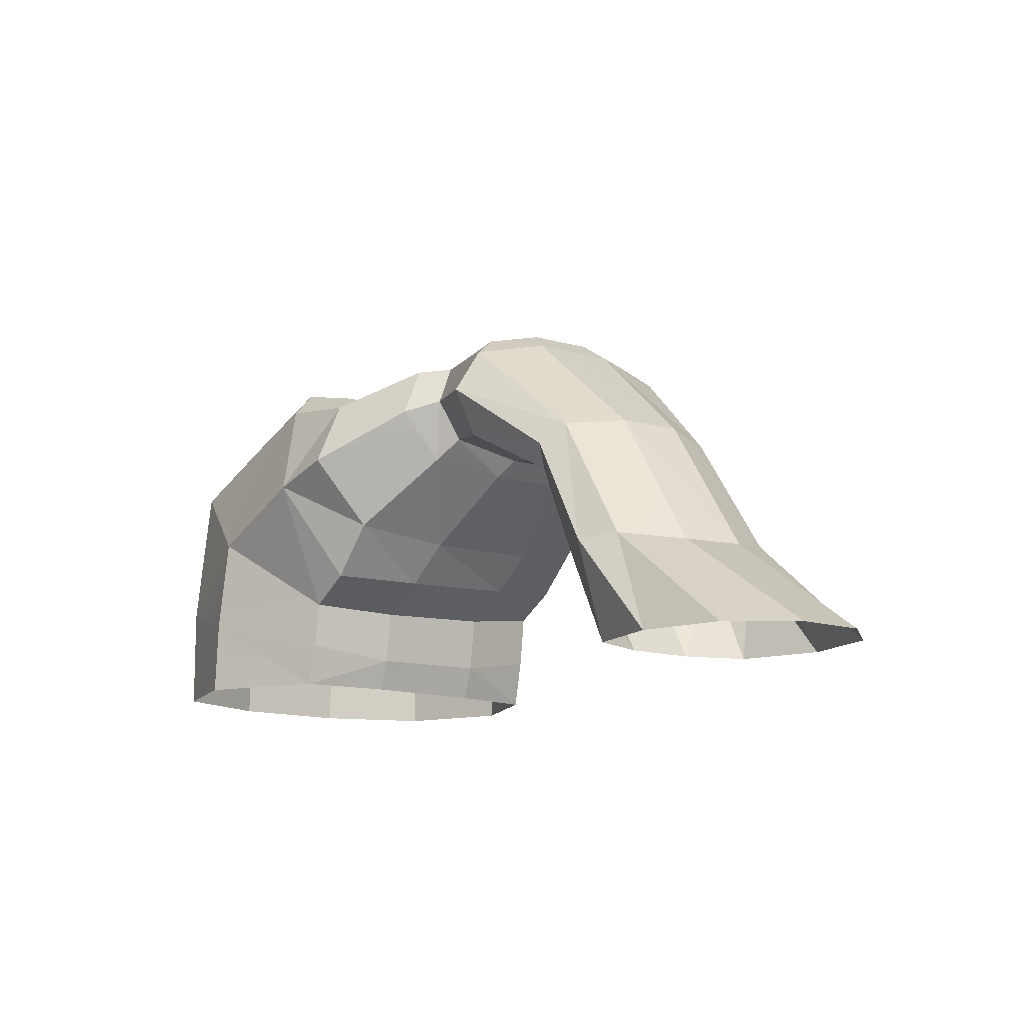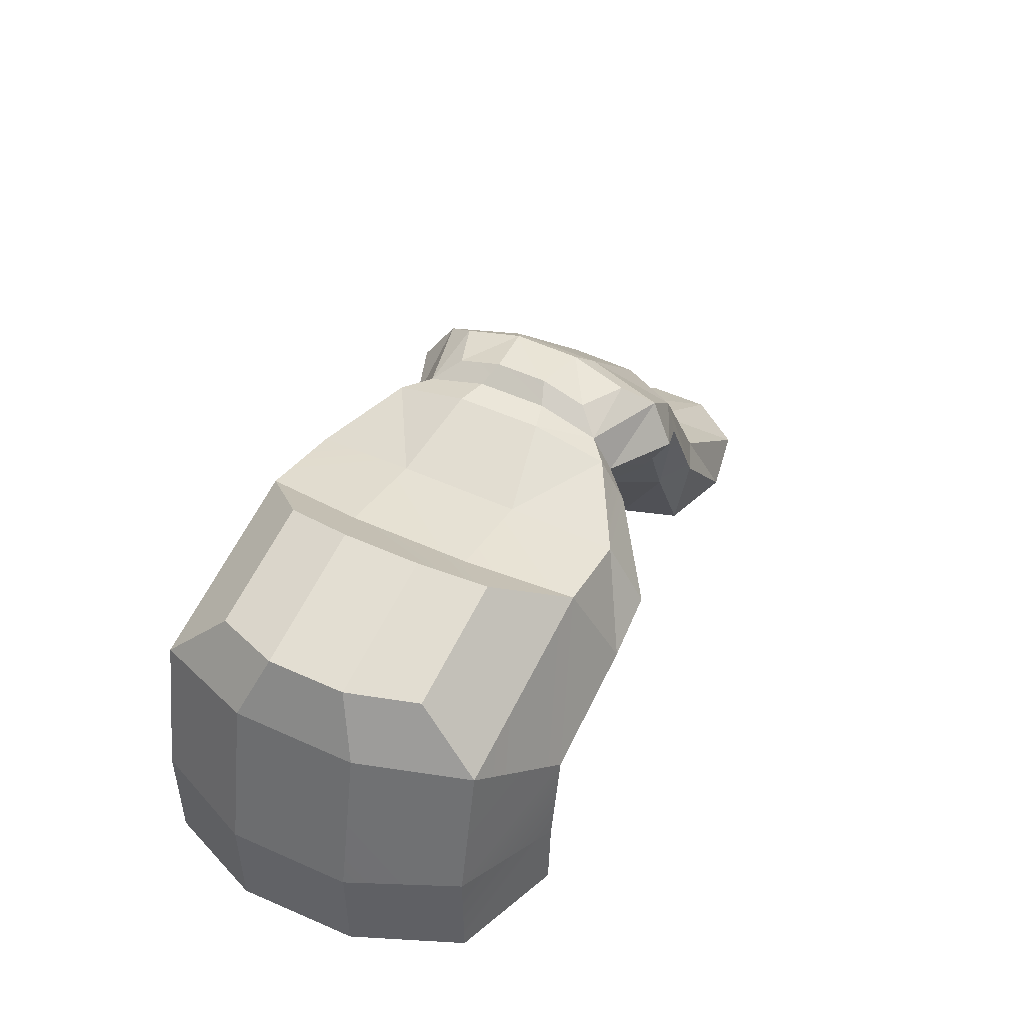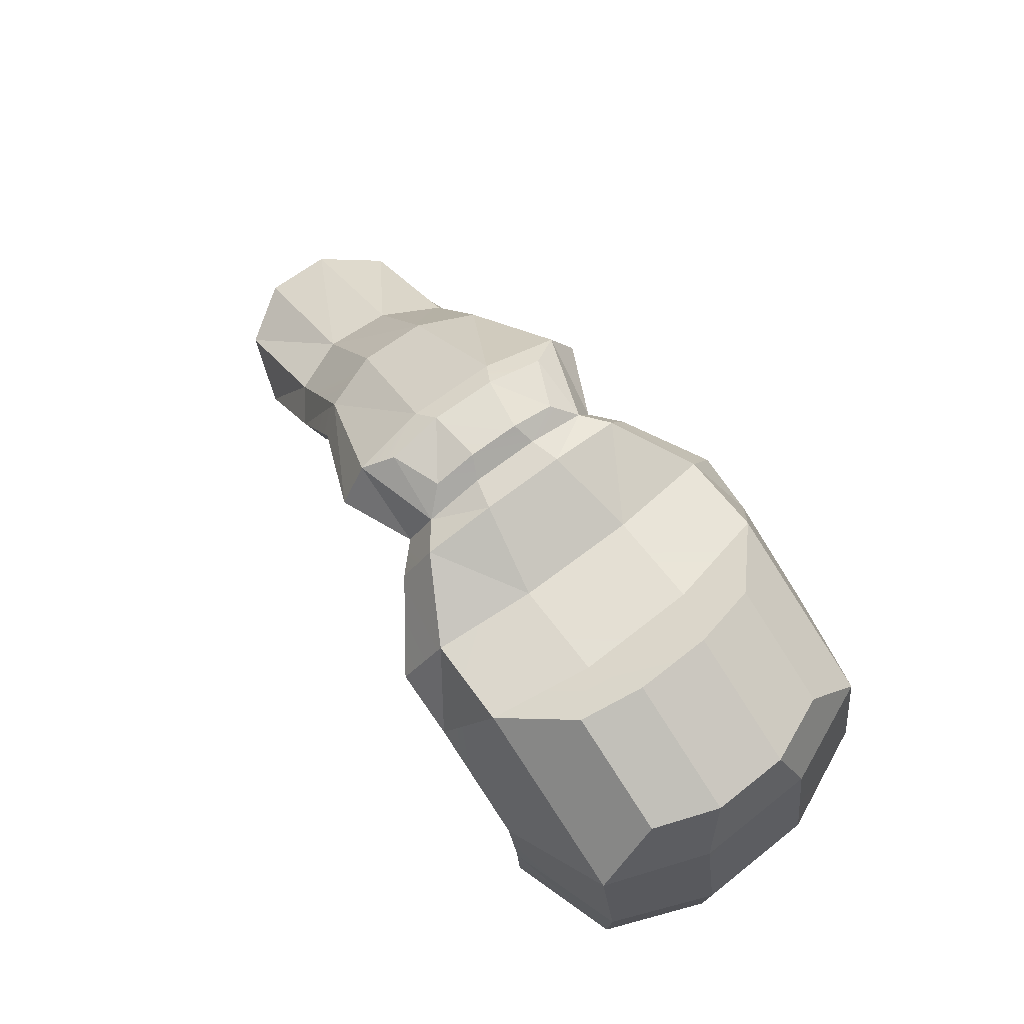
<metadata>
{"format":"obj","ext":"obj","renderer":"f3d","projection":"perspective","resolution":1024,"background":"white","views":[{"elev":-12.5,"azim":-127.8,"up":"+Y"},{"elev":44.8,"azim":119.4,"up":"+Y"},{"elev":72.6,"azim":54.9,"up":"+Y"}]}
</metadata>
<code>
g Rock_Arch_03
v -6.651 2.108 -0.7658
v -9.796 0.003183 -0.7252
v -8.838 0 -2
v -5.168 2.145 -2.419
v -7.133 0 -2.422
v -5.427 0 -2
v -4.455 2.154 2.035
v -3.837 1.985 0.7933
v -4.947 0.003183 0.7527
v -6.06 2.361 1.96
v -5.258 2.257 2.471
v -7.133 0 2.474
v -6.06 2.361 1.96
v -6.684 2.171 0.7102
v -4.771 5.07 0.7102
v -4.289 4.963 1.96
v -2.808 4.106 -0.6827
v -1.719 4.745 -0.6813
v -1.773 5.023 -2.564
v -4.455 2.154 2.035
v -5.258 2.257 2.471
v -3.877 4.543 2.471
v -5.168 2.145 -2.419
v -3.925 4.422 -2.419
v -4.337 4.831 -2.035
v -1.924 5.937 -3.172
v -3.804 1.965 -0.6827
v -2.808 4.106 -0.6827
v -3.513 4.013 -1.96
v -4.366 2.099 -1.96
v -1.626 5.213 2.662
v -1.778 6.125 3.224
v -0.1748 6.263 2.521
v -4.289 4.963 1.96
v -4.771 5.07 0.7102
v -2.193 7.349 0.9248
v -3.877 4.543 2.471
v -1.778 6.125 3.224
v -1.626 5.213 2.662
v -0.4545 5.285 -2
v -0.5706 4.988 -0.4919
v -0.2169 4.632 -0.6925
v -2.076 6.851 -2.662
v -1.924 5.937 -3.172
v -0.3291 6.142 -2.469
v -1.719 4.745 -0.6813
v -0.5706 4.988 -0.4919
v -0.4545 5.285 -2
v -1.773 5.023 -2.564
v -0.1118 7.465 0.7245
v -0.04942 7.12 2
v -0.5242 7.531 1.487
v -0.5596 7.789 0.5307
v 0.0484 4.862 -2.261
v -0.2169 4.632 -0.6925
v 1.423 3.209 -1.178
v -0.4545 5.285 -2
v -0.04942 7.12 2
v -0.1118 7.465 0.7245
v 0.5365 7.456 0.8688
v -0.1748 6.263 2.521
v 0.3929 6.066 3.077
v 0.2384 5.011 2.539
v -0.3003 5.407 2.077
v -0.3291 6.142 -2.469
v 0.2029 5.916 -3.07
v 0.3574 6.971 -2.576
v -0.2037 6.998 -2.077
v 1.87 3.659 3.198
v 2.087 5.088 4.257
v 3.554 4.774 4.235
v 0.5473 7.122 2.445
v 0.5365 7.456 0.8688
v 2.456 6.764 1.162
v 0.2384 5.011 2.539
v 0.3929 6.066 3.077
v 2.087 5.088 4.257
v 0.2029 5.916 -3.07
v 1.82 4.884 -4.388
v 2.038 6.309 -3.673
v 0.3574 6.971 -2.576
v 2.445 2.385 -3.298
v 2.166 2.371 -1.367
v 3.19 1.751 -1.367
v 3.369 1.823 -3.298
v 2.038 6.309 -3.673
v 1.82 4.884 -4.388
v 3.162 4.47 -4.489
v 1.603 3.46 -3.223
v 1.423 3.209 -1.178
v 2.166 2.371 -1.367
v 2.456 6.764 1.162
v 4.59 7.111 1.118
v 4.272 6.864 3.372
v 2.305 6.517 3.39
v 9.796 2.125 1.118
v 9.762 -0.02936 1.118
v 8.937 -0.02936 3.372
v 8.969 2.313 3.372
v 4.445 6.997 -1.516
v 3.88 6.555 -3.756
v 5.248 7.509 -2.509
v 5.606 7.789 -1.093
v 4.59 7.111 1.118
v 5.697 7.861 0.5716
v 5.496 7.705 1.996
v 4.272 6.864 3.372
v 3.554 4.774 4.235
v 6.067 3.761 4.235
v 3.76 2.126 3.183
v 3.88 6.555 -3.756
v 3.162 4.47 -4.489
v 5.675 3.455 -4.489
v 7.982 5.087 -3.756
v 6.429 1.666 4.235
v 6.521 -0.02936 4.235
v 4.105 -0.02936 3.183
v 6.038 1.514 -4.489
v 6.13 -0.02936 -4.489
v 8.546 -0.02936 -3.756
v 8.577 2.159 -3.756
v 5.675 3.455 -4.489
v 8.577 2.159 -3.756
v 7.982 5.087 -3.756
v 3.334 0.6364 -1.367
v 3.572 -0.02936 -1.367
v 3.714 -0.02936 -3.298
v 3.19 1.751 -1.367
v 3.334 0.6364 -1.367
v 3.498 0.8685 -3.298
v 3.369 1.823 -3.298
v 3.76 2.126 3.183
v 6.067 3.761 4.235
v 6.429 1.666 4.235
v 3.89 1.02 3.183
v 4.105 -0.02936 3.183
v 9.137 5.485 1.118
v 9.796 2.125 1.118
v 8.969 2.313 3.372
v 8.374 5.396 3.372
v 6.067 3.761 4.235
v 8.374 5.396 3.372
v 8.969 2.313 3.372
v 6.429 1.666 4.235
v 8.937 -0.02936 3.372
v 6.521 -0.02936 4.235
v 6.429 1.666 4.235
v 8.969 2.313 3.372
v 3.369 1.823 -3.298
v 3.498 0.8685 -3.298
v 6.038 1.514 -4.489
v 3.714 -0.02936 -3.298
v 5.675 3.455 -4.489
v 3.714 -0.02936 -3.298
v 6.13 -0.02936 -4.489
v 3.162 4.47 -4.489
v 2.445 2.385 -3.298
v 3.369 1.823 -3.298
v 4.272 6.864 3.372
v 8.374 5.396 3.372
v 6.067 3.761 4.235
v 3.554 4.774 4.235
v 1.603 3.46 -3.223
v 2.445 2.385 -3.298
v 3.162 4.47 -4.489
v 0.0484 4.862 -2.261
v 1.603 3.46 -3.223
v 1.82 4.884 -4.388
v 0.2029 5.916 -3.07
v 0.3929 6.066 3.077
v 0.5473 7.122 2.445
v 2.305 6.517 3.39
v 2.087 5.088 4.257
v 2.305 6.517 3.39
v 4.272 6.864 3.372
v 3.554 4.774 4.235
v -0.3291 6.142 -2.469
v -0.4545 5.285 -2
v 0.0484 4.862 -2.261
v -0.1748 6.263 2.521
v -0.04942 7.12 2
v 0.5473 7.122 2.445
v 0.3929 6.066 3.077
v -1.773 5.023 -2.564
v -0.4545 5.285 -2
v -0.3291 6.142 -2.469
v -1.924 5.937 -3.172
v -3.925 4.422 -2.419
v -3.513 4.013 -1.96
v -1.773 5.023 -2.564
v -4.289 4.963 1.96
v -1.929 7.037 2.564
v -1.778 6.125 3.224
v -1.929 7.037 2.564
v -0.04942 7.12 2
v -0.1748 6.263 2.521
v -4.366 2.099 -1.96
v -3.513 4.013 -1.96
v -3.925 4.422 -2.419
v -5.258 2.257 2.471
v -6.06 2.361 1.96
v -4.289 4.963 1.96
v -5.258 2.257 2.471
v -4.455 2.154 2.035
v -5.427 0 2
v -5.971 2.19 -2.035
v -8.838 0 -2
v -7.133 0 -2.422
v 8.992 5.371 -1.516
v 7.982 5.087 -3.756
v 8.577 2.159 -3.756
v 9.652 2.068 -1.516
v 8.992 5.371 -1.516
v 9.652 2.068 -1.516
v 9.796 2.125 1.118
v 9.137 5.485 1.118
v 3.335 1.862 1.266
v 3.76 2.126 3.183
v 3.89 1.02 3.183
v 3.479 0.6922 1.266
v 3.19 1.751 -1.367
v 3.335 1.862 1.266
v 3.479 0.6922 1.266
v 3.334 0.6364 -1.367
v 3.479 0.6922 1.266
v 3.89 1.02 3.183
v 4.105 -0.02936 3.183
v 3.479 0.6922 1.266
v 3.717 -0.02936 1.266
v 3.572 -0.02936 -1.367
v 3.334 0.6364 -1.367
v 7.982 5.087 -3.756
v 7.841 6.582 -2.509
v 5.248 7.509 -2.509
v 3.88 6.555 -3.756
v 9.652 2.068 -1.516
v 8.577 2.159 -3.756
v 8.546 -0.02936 -3.756
v 9.617 -0.02936 -1.516
v 9.652 2.068 -1.516
v 9.617 -0.02936 -1.516
v 9.762 -0.02936 1.118
v 9.796 2.125 1.118
v 2.357 6.687 -1.448
v 2.038 6.309 -3.673
v 3.88 6.555 -3.756
v 4.445 6.997 -1.516
v 2.456 6.764 1.162
v 2.357 6.687 -1.448
v 4.445 6.997 -1.516
v 4.59 7.111 1.118
v 1.531 3.269 1.421
v 1.87 3.659 3.198
v 2.836 2.684 3.183
v 0.2384 5.011 2.539
v 2.311 2.482 1.266
v -0.1521 4.681 0.984
v 1.423 3.209 -1.178
v 1.531 3.269 1.421
v 2.311 2.482 1.266
v 2.836 2.684 3.183
v 3.76 2.126 3.183
v 3.335 1.862 1.266
v 2.311 2.482 1.266
v 2.311 2.482 1.266
v 3.335 1.862 1.266
v 3.19 1.751 -1.367
v 2.166 2.371 -1.367
v 0.3574 6.971 -2.576
v 2.038 6.309 -3.673
v 2.357 6.687 -1.448
v 0.4663 7.401 -0.9865
v 2.357 6.687 -1.448
v 2.456 6.764 1.162
v 0.5365 7.456 0.8688
v -0.2037 6.998 -2.077
v 0.3574 6.971 -2.576
v 0.4663 7.401 -0.9865
v -0.1687 7.42 -0.7817
v 0.4663 7.401 -0.9865
v 0.5365 7.456 0.8688
v -0.1118 7.465 0.7245
v -0.1521 4.681 0.984
v 1.531 3.269 1.421
v 1.423 3.209 -1.178
v -0.2169 4.632 -0.6925
v -2.247 7.281 -1.006
v -2.076 6.851 -2.662
v -1.675 7.33 -2.008
v -1.772 7.651 -0.7663
v -2.193 7.349 0.9248
v -2.247 7.281 -1.006
v -1.772 7.651 -0.7663
v -1.741 7.703 0.6809
v -1.664 4.808 0.9055
v -1.626 5.213 2.662
v -0.3003 5.407 2.077
v -0.5192 5.025 0.7685
v -1.664 4.808 0.9055
v -0.5192 5.025 0.7685
v -0.5706 4.988 -0.4919
v -1.719 4.745 -0.6813
v -0.3003 5.407 2.077
v 0.2384 5.011 2.539
v -0.1521 4.681 0.984
v -0.5192 5.025 0.7685
v -0.1521 4.681 0.984
v -0.2169 4.632 -0.6925
v -0.5706 4.988 -0.4919
v -4.337 4.831 -2.035
v -2.076 6.851 -2.662
v -2.247 7.281 -1.006
v -4.771 5.07 0.7102
v -4.789 5.021 -0.7658
v -2.247 7.281 -1.006
v -2.193 7.349 0.9248
v -3.837 1.985 0.7933
v -4.455 2.154 2.035
v -3.465 4.123 2.035
v -2.79 4.147 0.7933
v -3.837 1.985 0.7933
v -2.79 4.147 0.7933
v -2.808 4.106 -0.6827
v -3.804 1.965 -0.6827
v -3.465 4.123 2.035
v -1.626 5.213 2.662
v -1.664 4.808 0.9055
v -2.79 4.147 0.7933
v -1.664 4.808 0.9055
v -1.719 4.745 -0.6813
v -2.808 4.106 -0.6827
v -5.971 2.19 -2.035
v -4.337 4.831 -2.035
v -4.789 5.021 -0.7658
v -6.651 2.108 -0.7658
v -6.684 2.171 0.7102
v -6.651 2.108 -0.7658
v -4.789 5.021 -0.7658
v -4.366 2.099 -1.96
v -5.427 0 -2
v -4.947 0.003183 -0.7252
v -3.804 1.965 -0.6827
v -4.947 0.003183 -0.7252
v -4.947 0.003183 0.7527
v -3.837 1.985 0.7933
v -6.684 2.171 0.7102
v -6.06 2.361 1.96
v -8.838 0 2
v -6.684 2.171 0.7102
v -9.796 0.003183 0.7527
v -9.796 0.003183 -0.7252
v 5.697 7.861 0.5716
v 8.571 6.833 0.5716
v 8.089 6.777 1.996
v 5.496 7.705 1.996
v 5.606 7.789 -1.093
v 5.248 7.509 -2.509
v 7.841 6.582 -2.509
v 8.48 6.761 -1.093
v 5.697 7.861 0.5716
v 5.606 7.789 -1.093
v 8.48 6.761 -1.093
v 8.571 6.833 0.5716
v 9.137 5.485 1.118
v 8.374 5.396 3.372
v 8.089 6.777 1.996
v 8.571 6.833 0.5716
v 8.374 5.396 3.372
v 4.272 6.864 3.372
v 5.496 7.705 1.996
v 8.089 6.777 1.996
v 8.992 5.371 -1.516
v 9.137 5.485 1.118
v 8.571 6.833 0.5716
v 8.48 6.761 -1.093
v 8.992 5.371 -1.516
v 8.48 6.761 -1.093
v 7.841 6.582 -2.509
v 7.982 5.087 -3.756
v -1.741 7.703 0.6809
v -0.5596 7.789 0.5307
v -0.5242 7.531 1.487
v -1.772 7.651 -0.7663
v -1.675 7.33 -2.008
v -0.6118 7.44 -1.569
v -1.741 7.703 0.6809
v -1.772 7.651 -0.7663
v -0.592 7.756 -0.5982
v -0.5596 7.789 0.5307
v -0.2037 6.998 -2.077
v -0.6118 7.44 -1.569
v -1.675 7.33 -2.008
v -2.193 7.349 0.9248
v -1.741 7.703 0.6809
v -1.592 7.469 1.909
v -1.929 7.037 2.564
v -0.1687 7.42 -0.7817
v -0.592 7.756 -0.5982
v -0.6118 7.44 -1.569
v -0.2037 6.998 -2.077
v -0.1687 7.42 -0.7817
v -0.1118 7.465 0.7245
v -0.5596 7.789 0.5307
v -0.592 7.756 -0.5982
v -0.04942 7.12 2
v -1.929 7.037 2.564
v -1.592 7.469 1.909
v -6.651 2.108 -0.7658
v -8.838 0 -2
v -5.971 2.19 -2.035
v -5.168 2.145 -2.419
v -5.427 0 -2
v -4.366 2.099 -1.96
v -3.925 4.422 -2.419
v -4.455 2.154 2.035
v -4.947 0.003183 0.7527
v -5.427 0 2
v -6.06 2.361 1.96
v -7.133 0 2.474
v -8.838 0 2
v -2.808 4.106 -0.6827
v -1.773 5.023 -2.564
v -3.513 4.013 -1.96
v -4.455 2.154 2.035
v -3.877 4.543 2.471
v -3.465 4.123 2.035
v -5.168 2.145 -2.419
v -4.337 4.831 -2.035
v -5.971 2.19 -2.035
v -1.626 5.213 2.662
v -0.1748 6.263 2.521
v -0.3003 5.407 2.077
v -4.289 4.963 1.96
v -2.193 7.349 0.9248
v -1.929 7.037 2.564
v -3.877 4.543 2.471
v -1.626 5.213 2.662
v -3.465 4.123 2.035
v -4.337 4.831 -2.035
v -1.924 5.937 -3.172
v -2.076 6.851 -2.662
v -2.076 6.851 -2.662
v -0.3291 6.142 -2.469
v -0.2037 6.998 -2.077
v 0.0484 4.862 -2.261
v 1.423 3.209 -1.178
v 1.603 3.46 -3.223
v -0.04942 7.12 2
v 0.5365 7.456 0.8688
v 0.5473 7.122 2.445
v 1.87 3.659 3.198
v 3.554 4.774 4.235
v 2.836 2.684 3.183
v 0.5473 7.122 2.445
v 2.456 6.764 1.162
v 2.305 6.517 3.39
v 0.2384 5.011 2.539
v 2.087 5.088 4.257
v 1.87 3.659 3.198
v 2.038 6.309 -3.673
v 3.162 4.47 -4.489
v 3.88 6.555 -3.756
v 1.603 3.46 -3.223
v 2.166 2.371 -1.367
v 2.445 2.385 -3.298
v 3.554 4.774 4.235
v 3.76 2.126 3.183
v 2.836 2.684 3.183
v 3.334 0.6364 -1.367
v 3.714 -0.02936 -3.298
v 3.498 0.8685 -3.298
v 3.162 4.47 -4.489
v 3.369 1.823 -3.298
v 5.675 3.455 -4.489
v 1.603 3.46 -3.223
v 3.162 4.47 -4.489
v 1.82 4.884 -4.388
v 2.305 6.517 3.39
v 3.554 4.774 4.235
v 2.087 5.088 4.257
v -0.3291 6.142 -2.469
v 0.0484 4.862 -2.261
v 0.2029 5.916 -3.07
v -3.925 4.422 -2.419
v -1.773 5.023 -2.564
v -1.924 5.937 -3.172
v -4.289 4.963 1.96
v -1.778 6.125 3.224
v -3.877 4.543 2.471
v -5.258 2.257 2.471
v -1.929 7.037 2.564
v -0.1748 6.263 2.521
v -1.778 6.125 3.224
v -5.258 2.257 2.471
v -5.427 0 2
v -7.133 0 2.474
v -5.971 2.19 -2.035
v -7.133 0 -2.422
v -5.168 2.145 -2.419
v 3.479 0.6922 1.266
v 4.105 -0.02936 3.183
v 3.717 -0.02936 1.266
v 1.423 3.209 -1.178
v 2.311 2.482 1.266
v 2.166 2.371 -1.367
v 0.3574 6.971 -2.576
v 2.357 6.687 -1.448
v 0.4663 7.401 -0.9865
v -0.2037 6.998 -2.077
v 0.4663 7.401 -0.9865
v -0.1687 7.42 -0.7817
v -0.3003 5.407 2.077
v -0.1521 4.681 0.984
v -0.5192 5.025 0.7685
v -4.337 4.831 -2.035
v -2.247 7.281 -1.006
v -4.789 5.021 -0.7658
v -3.465 4.123 2.035
v -1.664 4.808 0.9055
v -2.79 4.147 0.7933
v -6.684 2.171 0.7102
v -4.789 5.021 -0.7658
v -4.771 5.07 0.7102
v -4.366 2.099 -1.96
v -4.947 0.003183 -0.7252
v -3.804 1.965 -0.6827
v -6.684 2.171 0.7102
v -8.838 0 2
v -9.796 0.003183 0.7527
v -6.684 2.171 0.7102
v -9.796 0.003183 -0.7252
v -6.651 2.108 -0.7658
v -1.741 7.703 0.6809
v -0.5242 7.531 1.487
v -1.592 7.469 1.909
v -1.772 7.651 -0.7663
v -0.6118 7.44 -1.569
v -0.592 7.756 -0.5982
v -0.2037 6.998 -2.077
v -1.675 7.33 -2.008
v -2.076 6.851 -2.662
v -0.04942 7.12 2
v -1.592 7.469 1.909
v -0.5242 7.531 1.487
f 3 2 1
f 6 5 4
f 9 8 7
f 12 11 10
f 15 14 13
f 16 15 13
f 19 18 17
f 22 21 20
f 25 24 23
f 26 24 25
f 29 28 27
f 30 29 27
f 33 32 31
f 36 35 34
f 39 38 37
f 42 41 40
f 45 44 43
f 48 47 46
f 49 48 46
f 52 51 50
f 53 52 50
f 56 55 54
f 54 55 57
f 60 59 58
f 63 62 61
f 64 63 61
f 67 66 65
f 68 67 65
f 71 70 69
f 74 73 72
f 77 76 75
f 80 79 78
f 81 80 78
f 84 83 82
f 85 84 82
f 88 87 86
f 91 90 89
f 94 93 92
f 95 94 92
f 98 97 96
f 99 98 96
f 102 101 100
f 103 102 100
f 103 100 104
f 105 103 104
f 106 105 104
f 107 106 104
f 110 109 108
f 113 112 111
f 114 113 111
f 117 116 115
f 120 119 118
f 121 120 118
f 123 118 122
f 124 123 122
f 127 126 125
f 130 129 128
f 131 130 128
f 134 133 132
f 135 134 132
f 135 136 134
f 139 138 137
f 140 139 137
f 143 142 141
f 144 143 141
f 146 145 144
f 145 148 147
f 151 150 149
f 152 150 151
f 153 151 149
f 155 154 151
f 158 157 156
f 161 160 159
f 162 161 159
f 165 164 163
f 168 167 166
f 169 168 166
f 172 171 170
f 173 172 170
f 176 175 174
f 179 178 177
f 182 181 180
f 183 182 180
f 186 185 184
f 187 186 184
f 190 189 188
f 193 192 191
f 196 195 194
f 199 198 197
f 202 201 200
f 205 204 203
f 208 207 206
f 211 210 209
f 212 211 209
f 215 214 213
f 216 215 213
f 219 218 217
f 220 219 217
f 223 222 221
f 224 223 221
f 227 226 225
f 230 229 228
f 231 230 228
f 234 233 232
f 235 234 232
f 238 237 236
f 239 238 236
f 242 241 240
f 243 242 240
f 246 245 244
f 247 246 244
f 250 249 248
f 251 250 248
f 254 253 252
f 252 253 255
f 256 254 252
f 257 252 255
f 260 259 258
f 263 262 261
f 264 263 261
f 267 266 265
f 268 267 265
f 271 270 269
f 274 273 272
f 275 274 272
f 278 277 276
f 281 280 279
f 282 281 279
f 285 284 283
f 286 285 283
f 289 288 287
f 290 289 287
f 293 292 291
f 294 293 291
f 297 296 295
f 298 297 295
f 301 300 299
f 302 301 299
f 305 304 303
f 308 307 306
f 309 308 306
f 312 311 310
f 315 314 313
f 316 315 313
f 319 318 317
f 320 319 317
f 323 322 321
f 324 323 321
f 327 326 325
f 330 329 328
f 331 330 328
f 334 333 332
f 335 334 332
f 338 337 336
f 341 340 339
f 344 343 342
f 345 344 342
f 348 347 346
f 351 350 349
f 354 353 352
f 355 354 352
f 358 357 356
f 359 358 356
f 362 361 360
f 363 362 360
f 366 365 364
f 367 366 364
f 370 369 368
f 371 370 368
f 374 373 372
f 375 374 372
f 378 377 376
f 379 378 376
f 382 381 380
f 385 384 383
f 388 387 386
f 389 388 386
f 392 391 390
f 395 394 393
f 396 395 393
f 399 398 397
f 400 399 397
f 403 402 401
f 404 403 401
f 407 406 405
f 410 409 408
f 413 412 411
f 411 414 413
f 417 416 415
f 420 419 418
f 423 422 421
f 426 425 424
f 429 428 427
f 432 431 430
f 435 434 433
f 438 437 436
f 441 440 439
f 444 443 442
f 447 446 445
f 450 449 448
f 453 452 451
f 456 455 454
f 459 458 457
f 462 461 460
f 465 464 463
f 468 467 466
f 471 470 469
f 474 473 472
f 477 476 475
f 480 479 478
f 483 482 481
f 486 485 484
f 489 488 487
f 489 487 490
f 493 492 491
f 496 495 494
f 499 498 497
f 502 501 500
f 505 504 503
f 508 507 506
f 511 510 509
f 514 513 512
f 517 516 515
f 520 519 518
f 523 522 521
f 526 525 524
f 529 528 527
f 532 531 530
f 535 534 533
f 538 537 536
f 541 540 539
f 544 543 542

</code>
